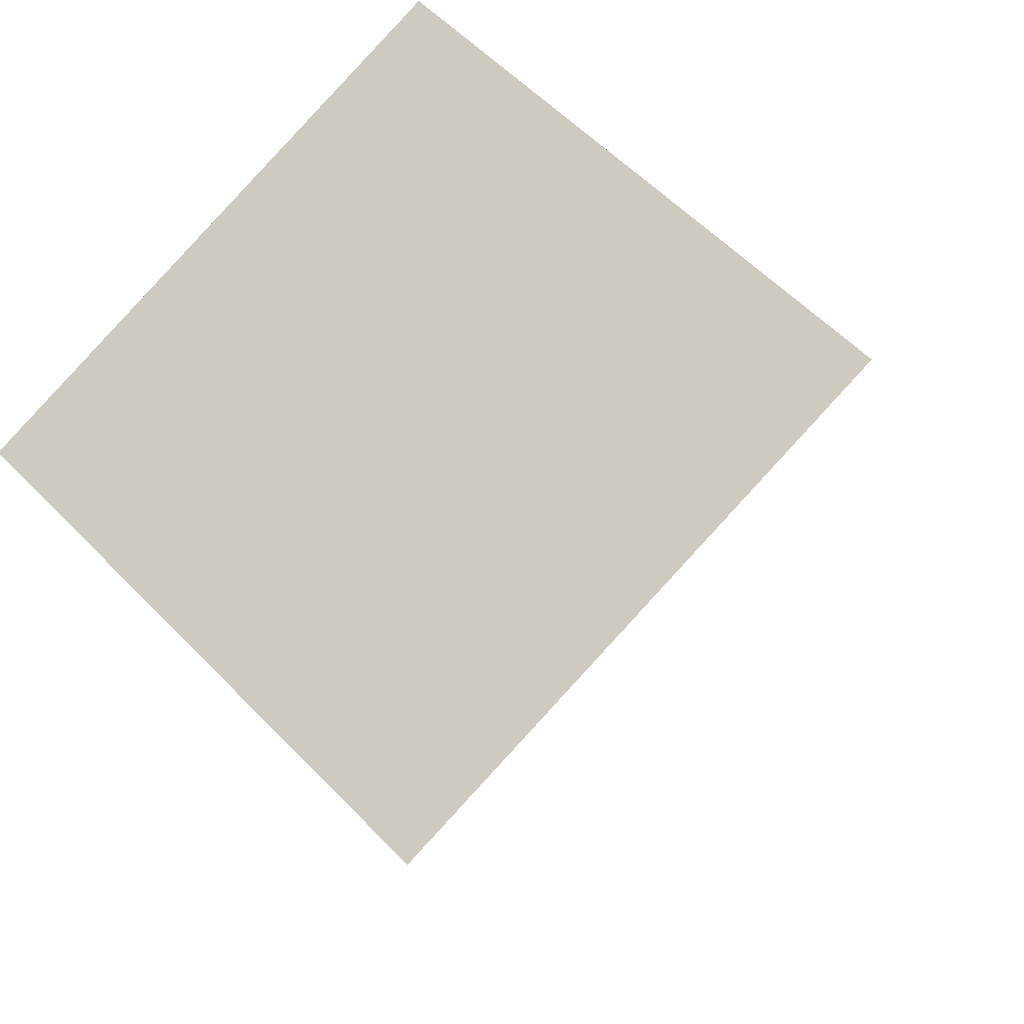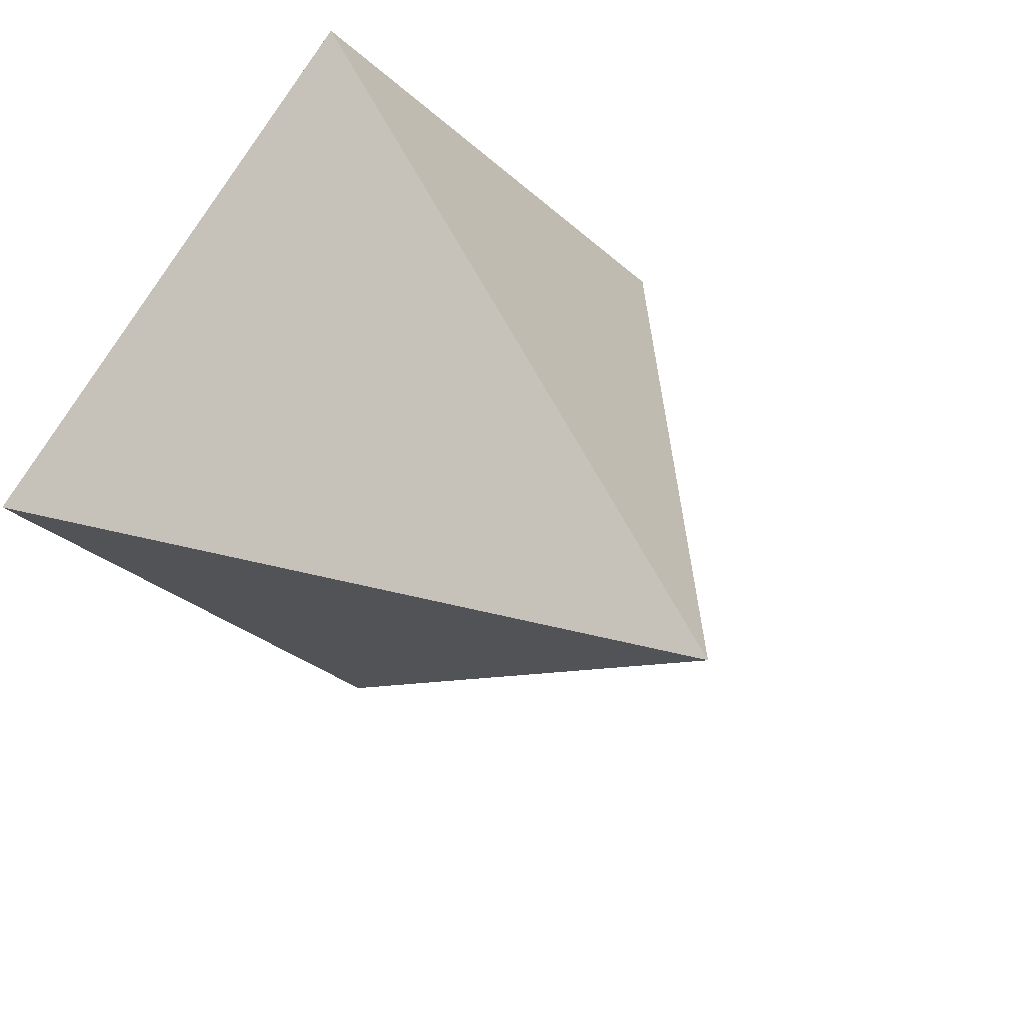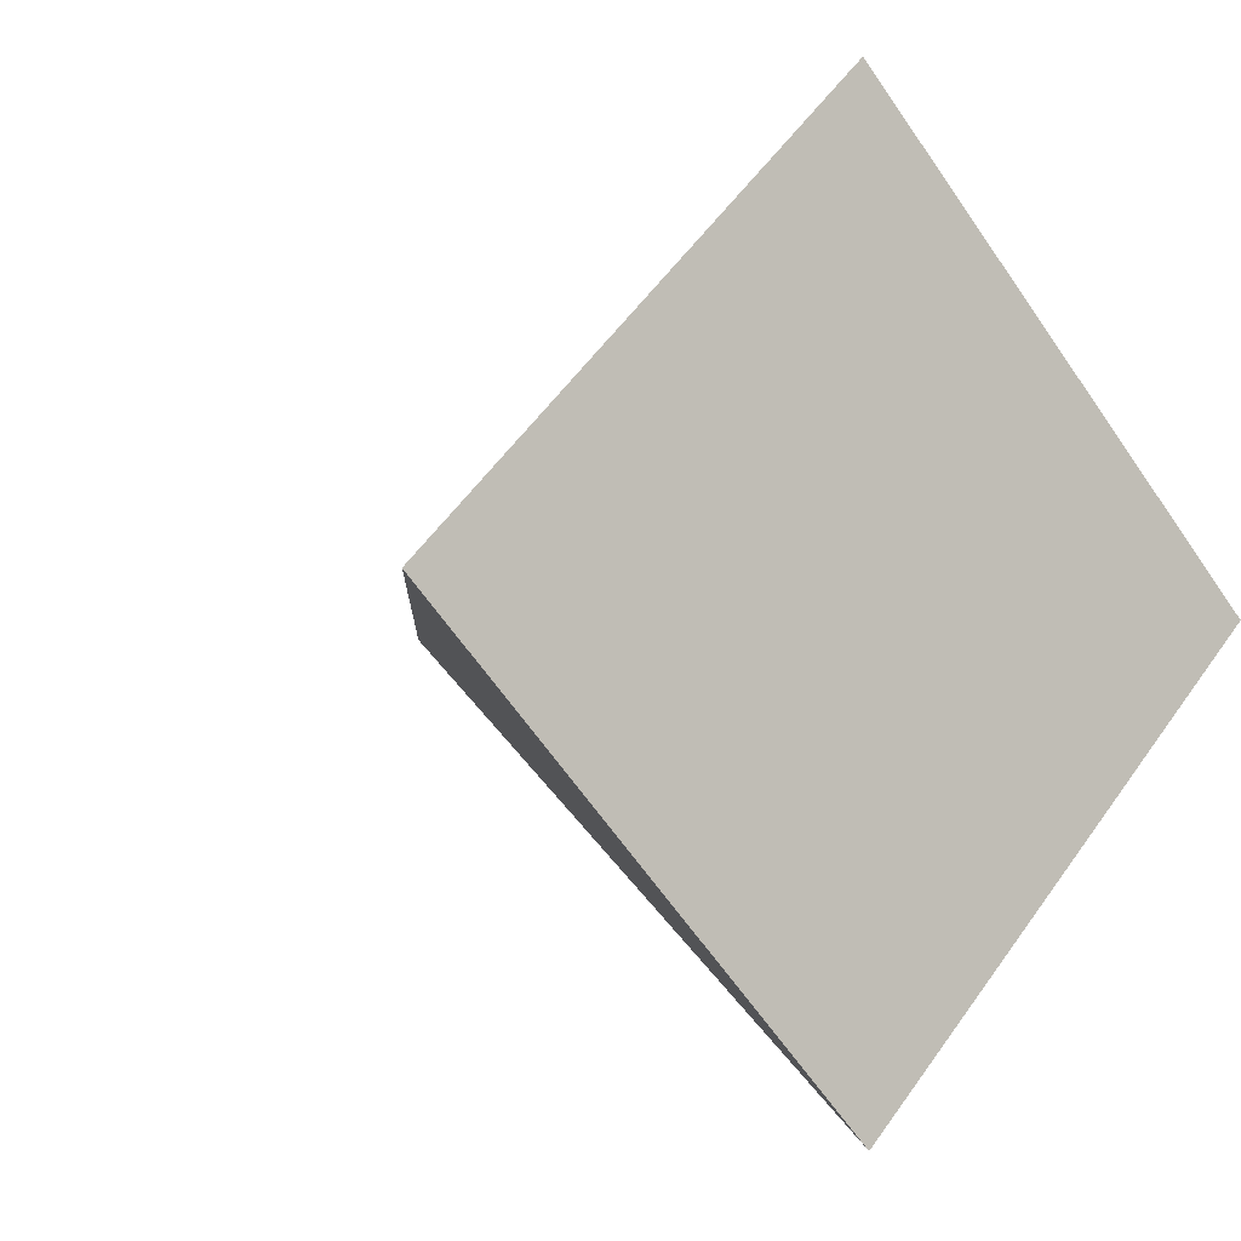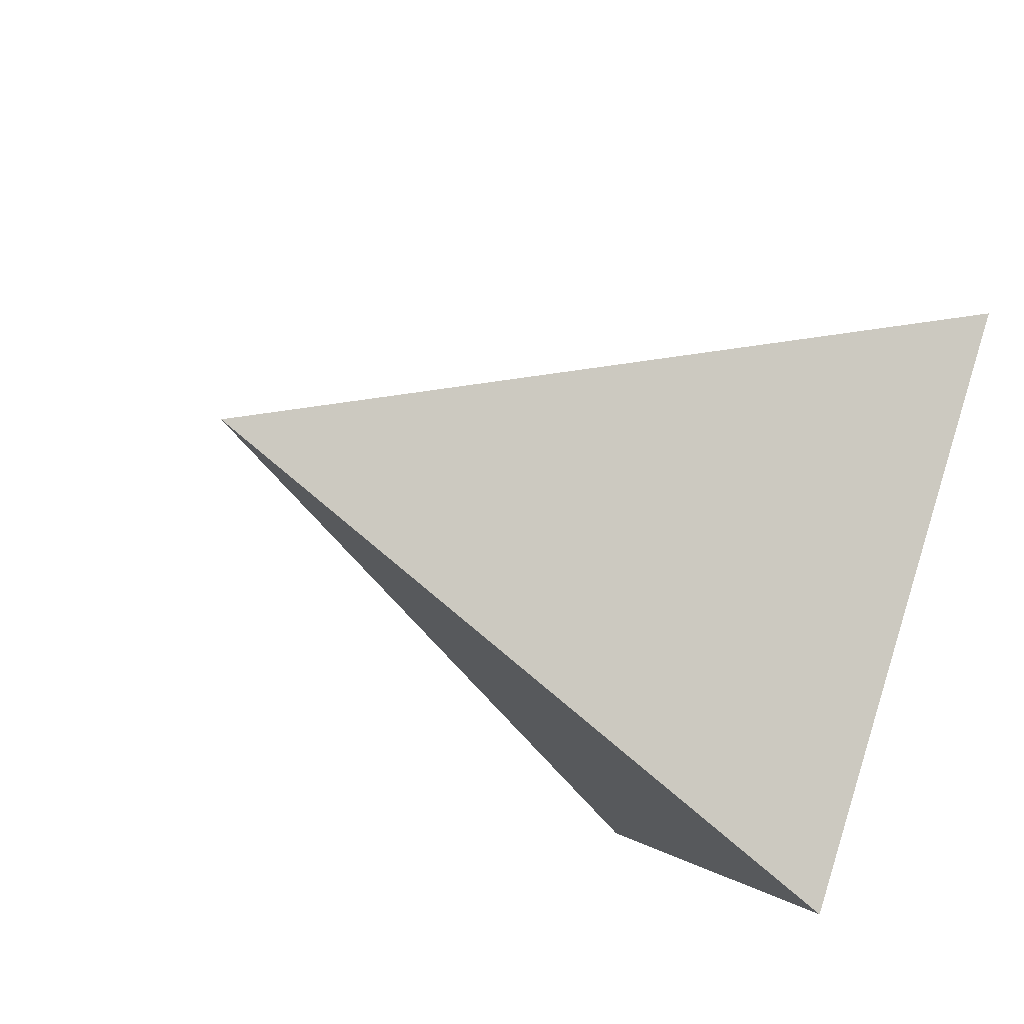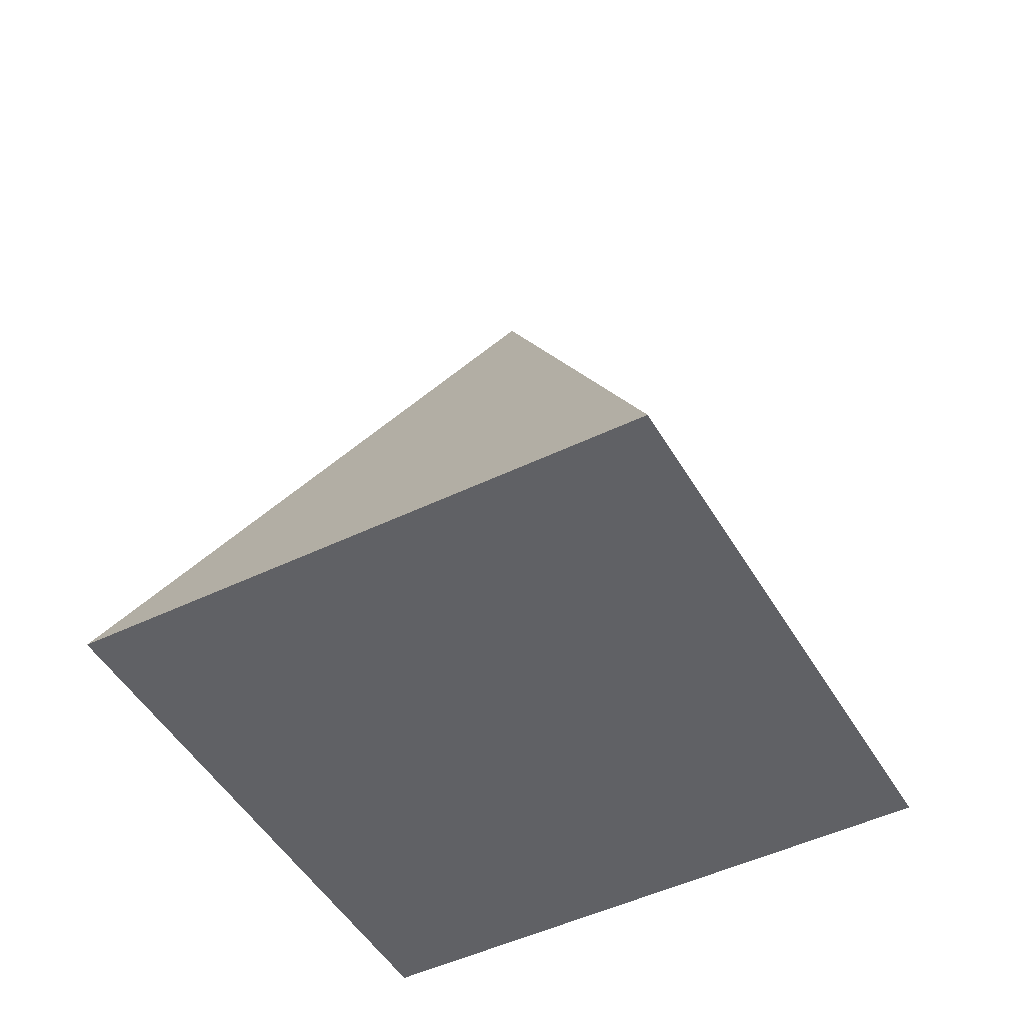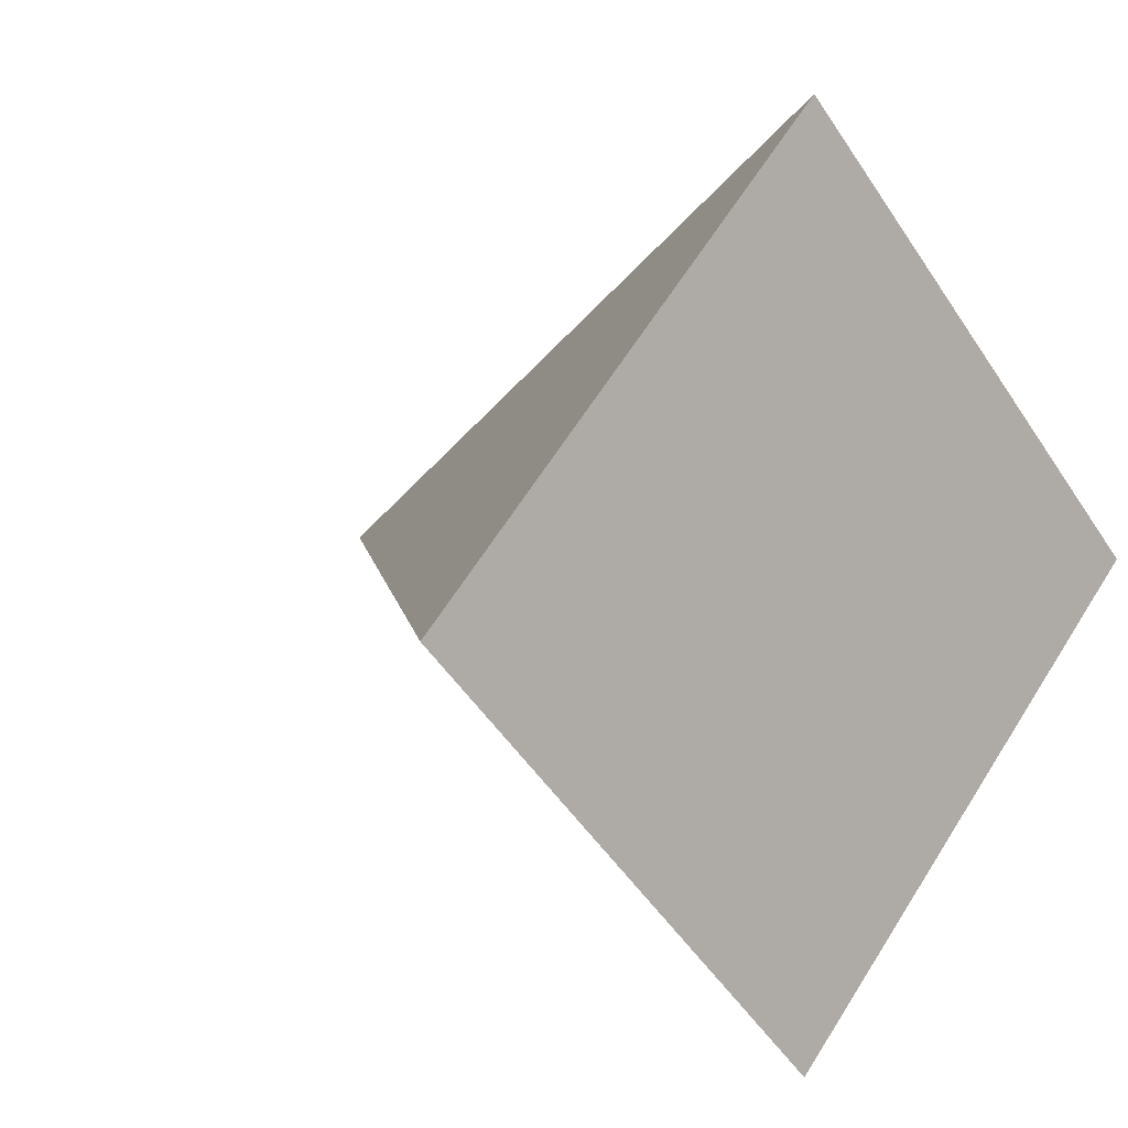
<metadata>
{"format":"obj","ext":"obj","renderer":"f3d","projection":"perspective","resolution":1024,"background":"white","views":[{"elev":-18.3,"azim":16.6,"up":"+Z"},{"elev":33.2,"azim":144.1,"up":"+Z"},{"elev":-4.1,"azim":-36.6,"up":"+Z"},{"elev":-47.1,"azim":-113.5,"up":"+Z"},{"elev":-47.5,"azim":163.7,"up":"+Y"},{"elev":6.5,"azim":-41.3,"up":"+Z"}]}
</metadata>
<code>
g default
v 0.04636 -1.881 -2.509
v -2.462 -1.881 0
v 0.04636 -1.881 2.509
v 2.555 -1.881 0
v 0.04636 1.881 0
f 1 4 2
f 2 4 3
f 1 2 5
f 2 3 5
f 3 4 5
f 4 1 5

</code>
